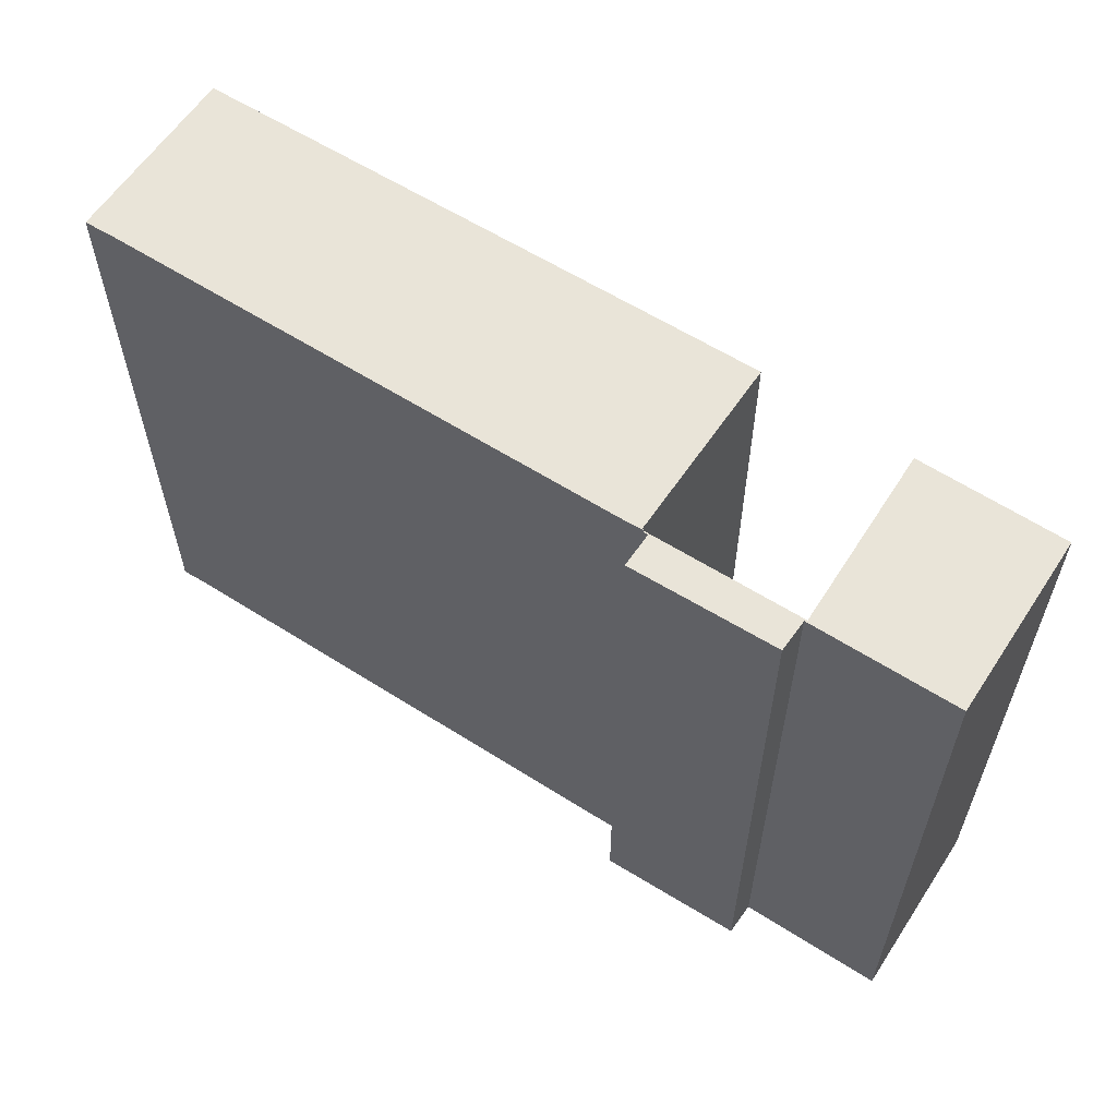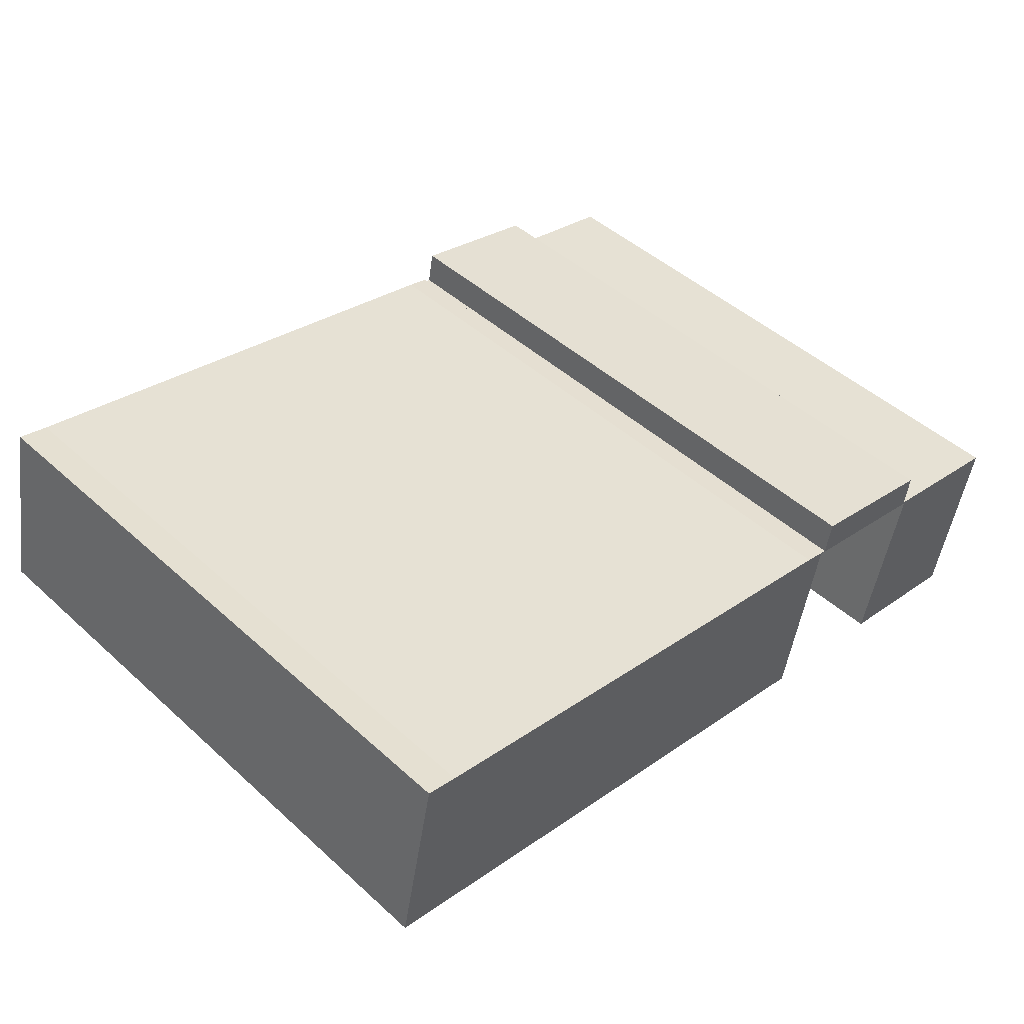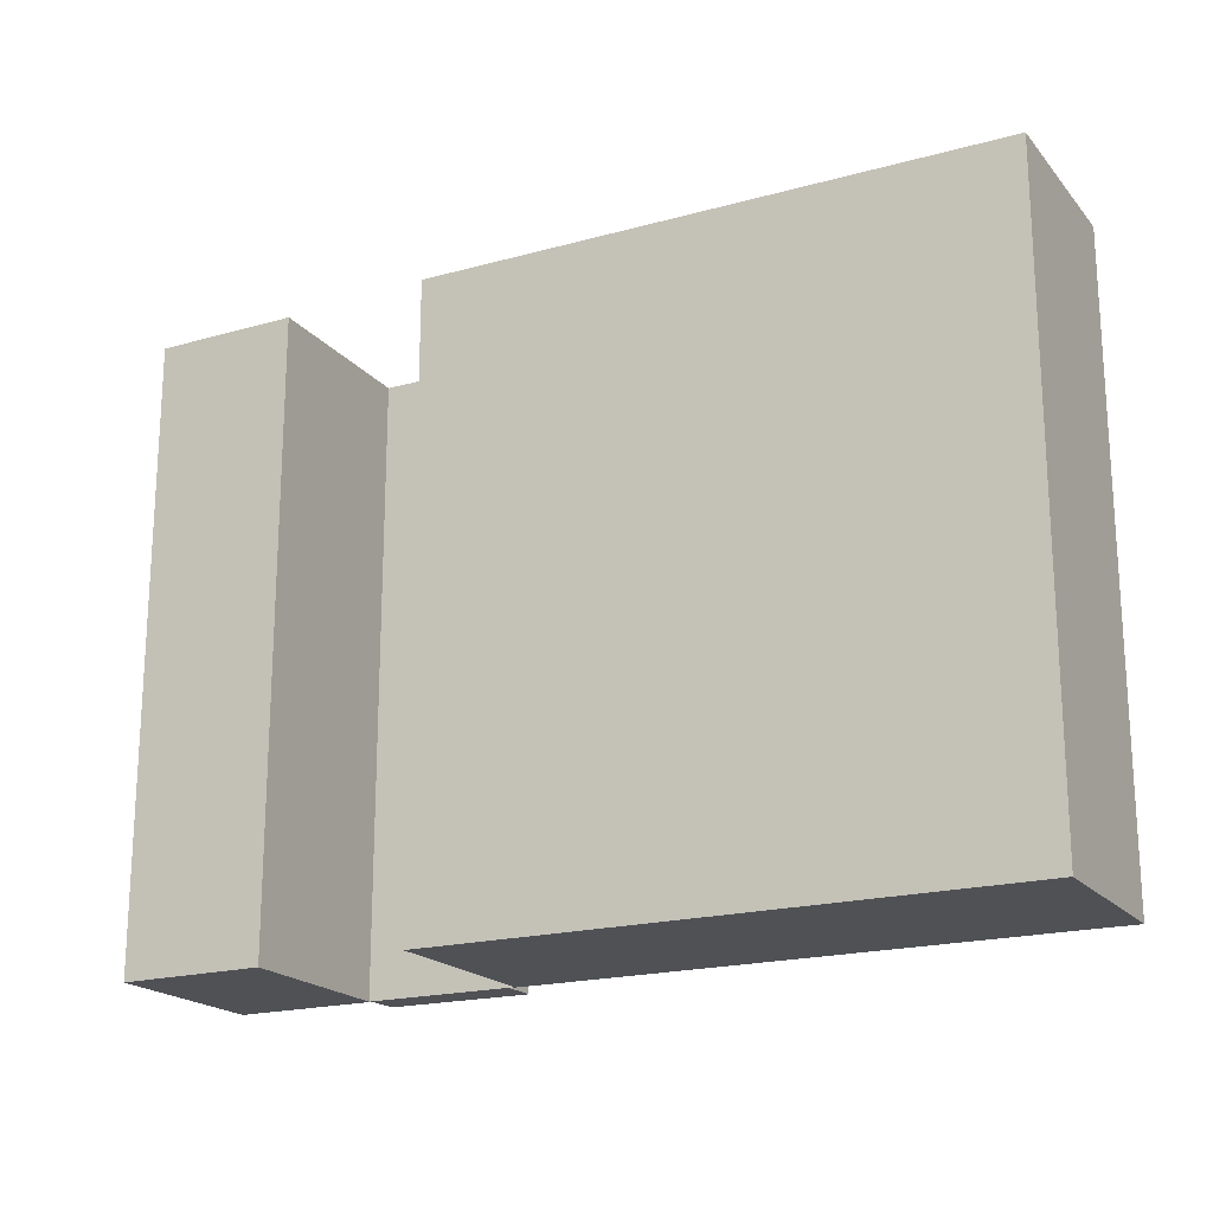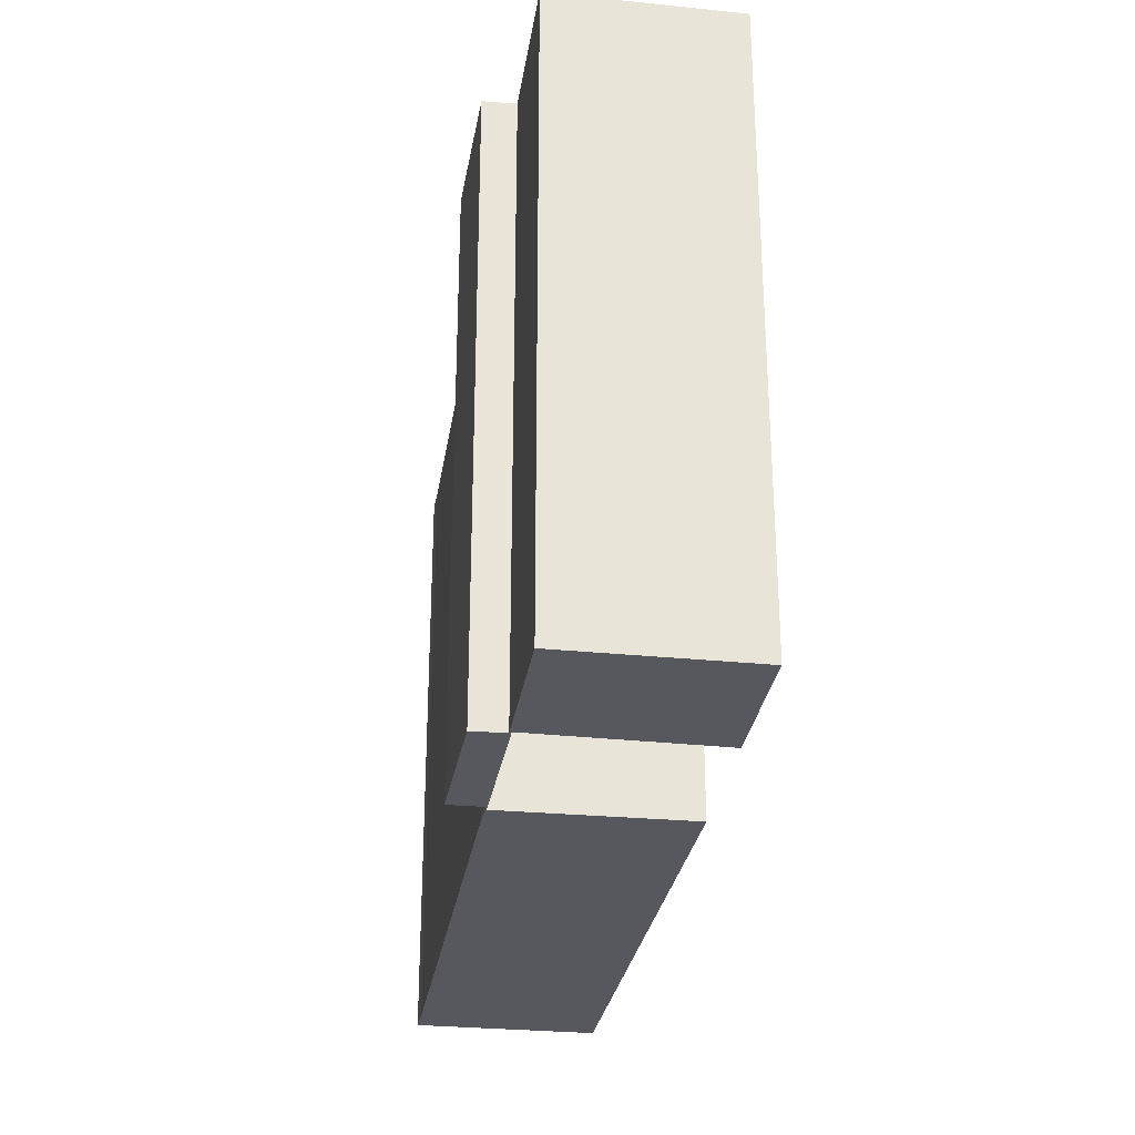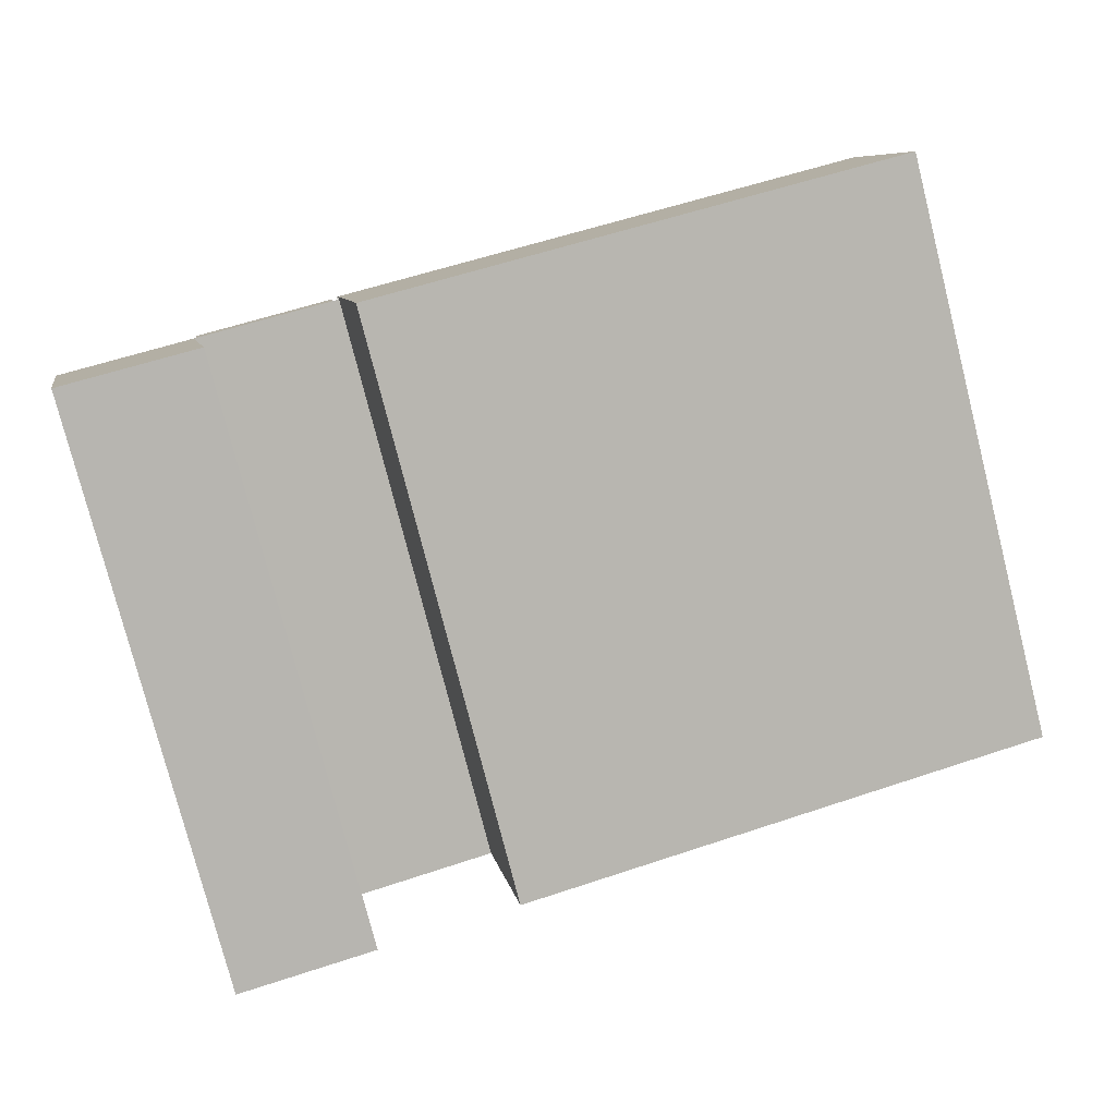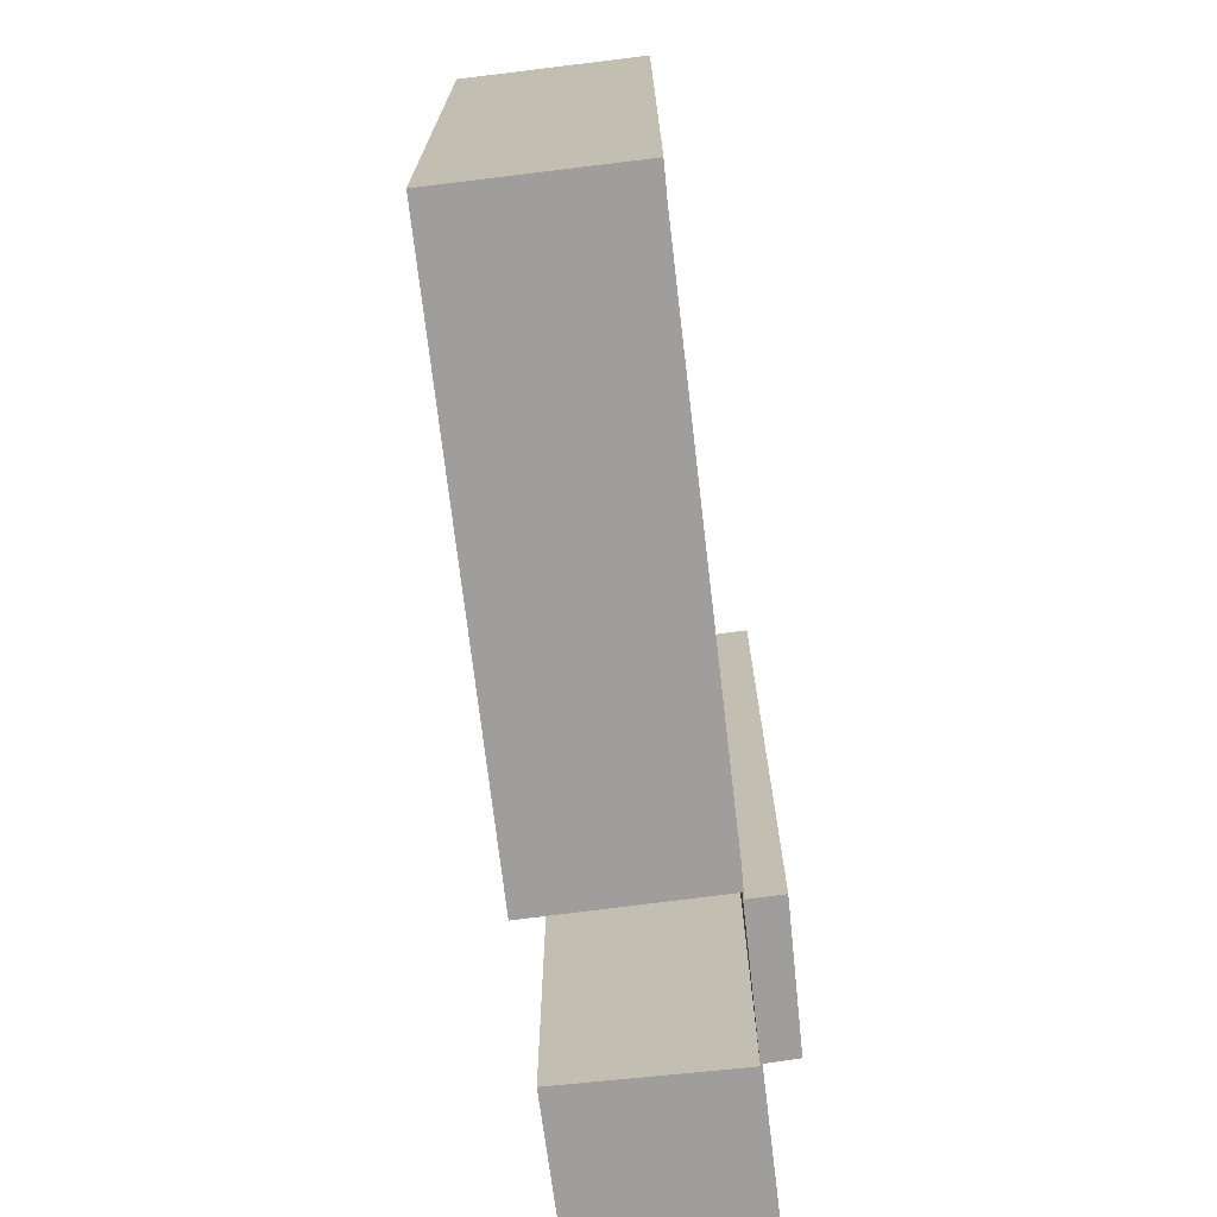
<metadata>
{"format":"obj","ext":"obj","renderer":"f3d","projection":"perspective","resolution":1024,"background":"white","views":[{"elev":60.2,"azim":45.2,"up":"+Y"},{"elev":47.0,"azim":-44.4,"up":"+Z"},{"elev":-19.5,"azim":-140.3,"up":"+Y"},{"elev":-28.9,"azim":93.5,"up":"+Y"},{"elev":-78.3,"azim":-165.7,"up":"+Z"},{"elev":-71.1,"azim":-71.1,"up":"+Y"}]}
</metadata>
<code>
v  48.53 39.89 3.694
v  39.01 39.89 3.62
v  39.43 39.89 5.804
v  54.87 39.89 -11.67
v  50.8 39.89 -10.84
v  55.19 39.89 -10.2
v  56.68 39.89 -3.27
v  45.72 39.89 -9.805
v  45.69 39.89 -9.799
v  46.17 39.89 -7.728
v  57.32 39.89 -0.297
v  48.28 39.89 1.498
v  48.18 39.89 1.645
v  48.15 39.89 1.526
v  38.71 39.89 3.618
v  38.72 39.89 3.691
v  38.72 -2.26e-16 3.691
v  39.01 -2.217e-16 3.62
v  39.43 -3.554e-16 5.804
v  48.53 -2.262e-16 3.694
v  48.18 -1.007e-16 1.645
v  57.32 1.819e-17 -0.297
v  45.69 6e-16 -9.799
v  48.28 -9.173e-17 1.498
v  46.17 4.732e-16 -7.728
v  38.71 -2.215e-16 3.618
v  54.87 7.148e-16 -11.67
v  56.68 2.002e-16 -3.27
v  55.19 6.243e-16 -10.2
v  50.8 6.639e-16 -10.84
v  45.72 6.004e-16 -9.805
v  48.15 -9.344e-17 1.526
v  1.141 40.08 -0.251
v  38.61 40.08 3.64
v  36.27 40.08 -7.989
v  0 40.08 2.454e-15
v  0.073 40.08 0.343
v  0.726 40.08 3.417
v  1.756 40.08 8.272
v  2.141 40.08 10.08
v  4.445 40.08 11.09
v  2.456 40.08 11.57
v  38.72 40.08 3.691
v  37.28 40.08 4.049
v  38.71 40.08 3.618
v  0 0 0
v  0.073 -2.1e-17 0.343
v  0.726 -2.092e-16 3.417
v  2.456 -7.082e-16 11.57
v  2.141 -6.174e-16 10.08
v  1.756 -5.065e-16 8.272
v  4.445 -6.792e-16 11.09
v  37.28 -2.479e-16 4.049
v  38.61 -2.229e-16 3.64
v  36.27 4.892e-16 -7.989
v  1.141 1.537e-17 -0.251
g defaultobject
f 1 2 3
f 4 5 6
f 7 6 5
f 8 7 5
f 9 7 8
f 10 7 9
f 11 7 10
f 12 11 10
f 13 11 12
f 14 13 12
f 15 13 14
f 2 13 15
f 1 13 2
f 16 2 15
f 17 2 16
f 2 17 18
f 19 1 3
f 1 19 20
f 21 11 13
f 11 21 22
f 18 3 2
f 3 18 19
f 23 10 9
f 10 23 12
f 12 23 24
f 24 23 25
f 26 16 15
f 16 26 17
f 20 13 1
f 13 20 21
f 22 7 11
f 7 22 6
f 6 22 4
f 4 22 27
f 27 22 28
f 27 28 29
f 27 5 4
f 5 27 8
f 8 27 9
f 9 27 30
f 9 30 31
f 9 31 23
f 24 14 12
f 14 24 15
f 15 24 26
f 26 24 32
f 18 20 19
f 27 29 30
f 28 30 29
f 31 30 28
f 22 31 28
f 24 31 22
f 21 24 22
f 25 31 24
f 23 31 25
f 32 24 21
f 26 32 21
f 18 26 21
f 20 18 21
f 17 26 18
f 33 34 35
f 34 33 36
f 34 36 37
f 34 37 38
f 34 38 39
f 34 39 40
f 34 40 41
f 41 40 42
f 34 41 43
f 43 41 44
f 43 45 34
f 46 37 36
f 37 46 38
f 38 46 39
f 39 46 40
f 40 46 42
f 42 46 47
f 42 47 48
f 42 48 49
f 49 48 50
f 50 48 51
f 49 41 42
f 41 49 52
f 52 44 41
f 44 52 53
f 53 43 44
f 43 53 17
f 17 45 43
f 45 17 26
f 54 35 34
f 35 54 55
f 26 34 45
f 34 26 54
f 55 33 35
f 33 55 36
f 36 55 46
f 46 55 56
f 56 47 46
f 47 56 48
f 48 56 51
f 51 56 55
f 51 55 50
f 50 55 49
f 49 55 52
f 52 55 53
f 53 55 54
f 53 54 17
f 17 54 26

</code>
